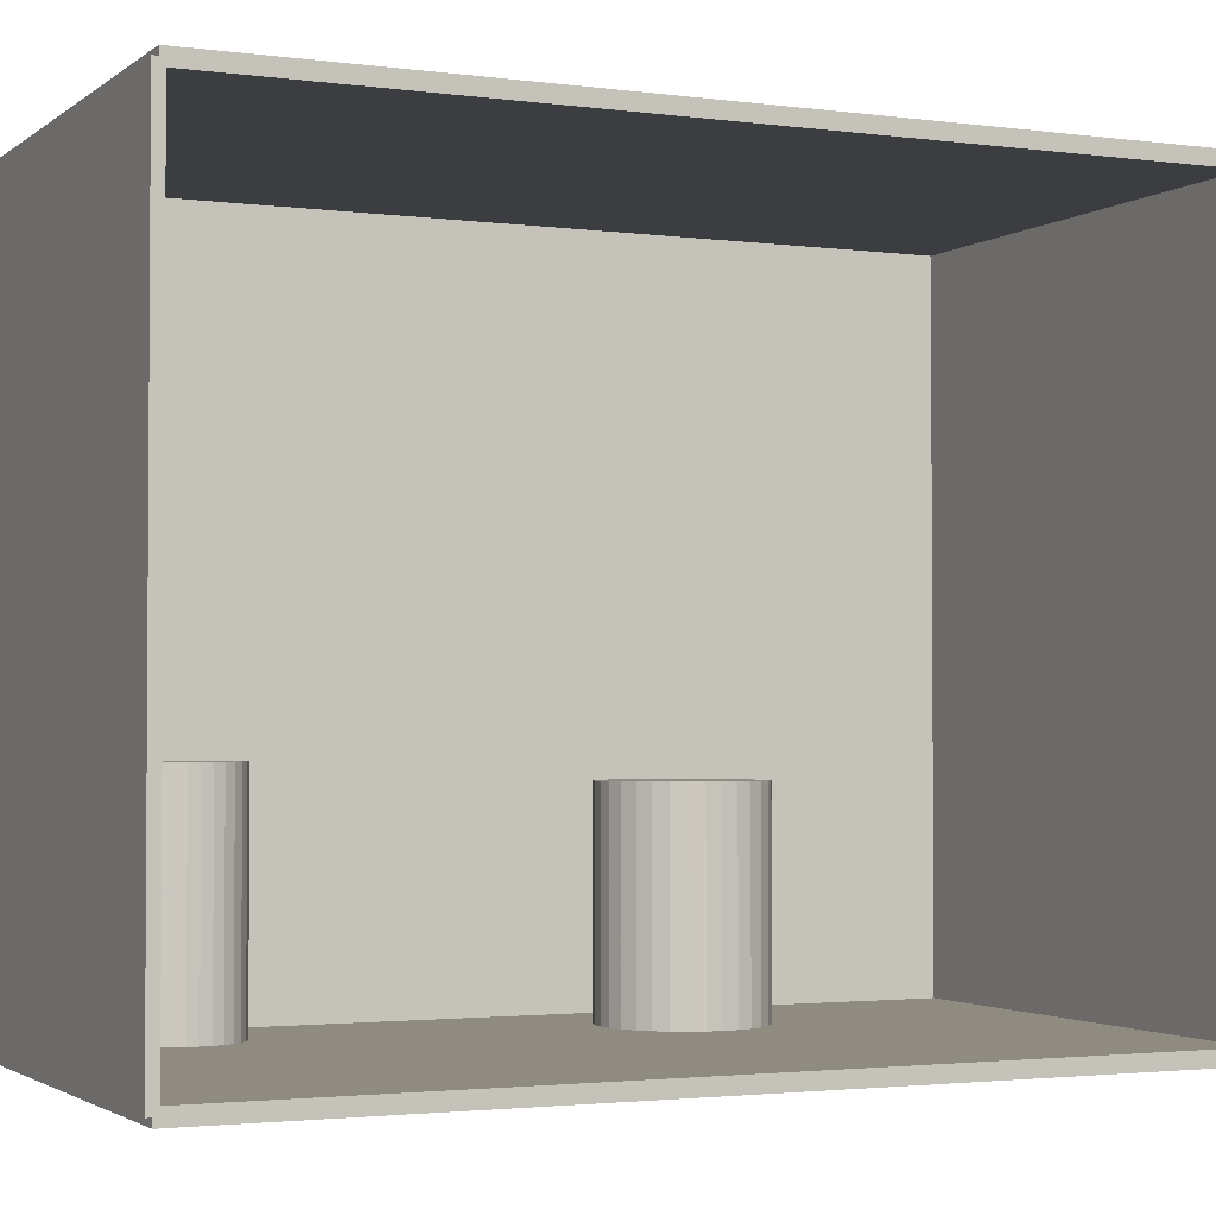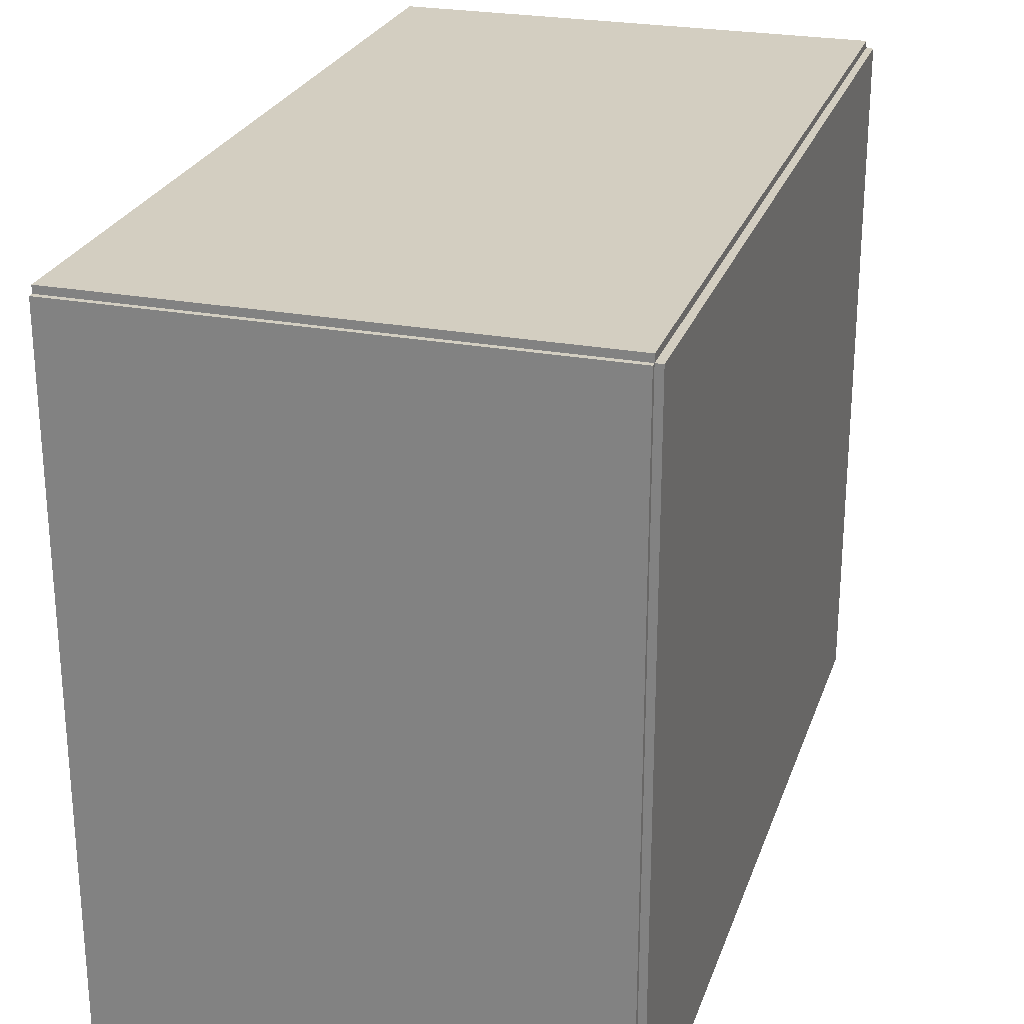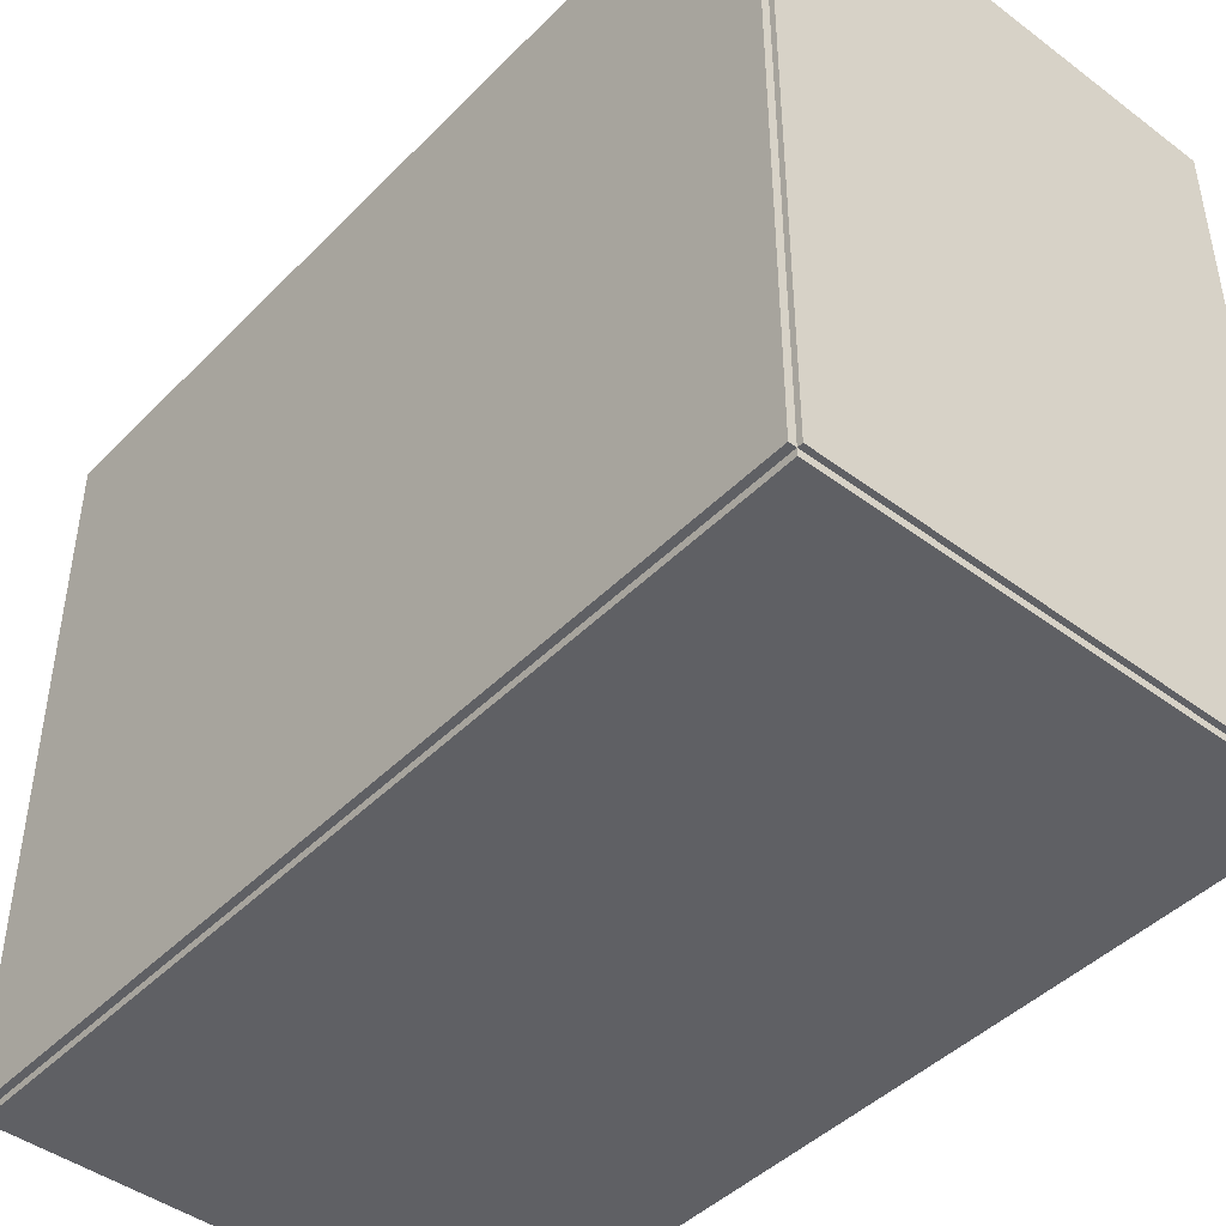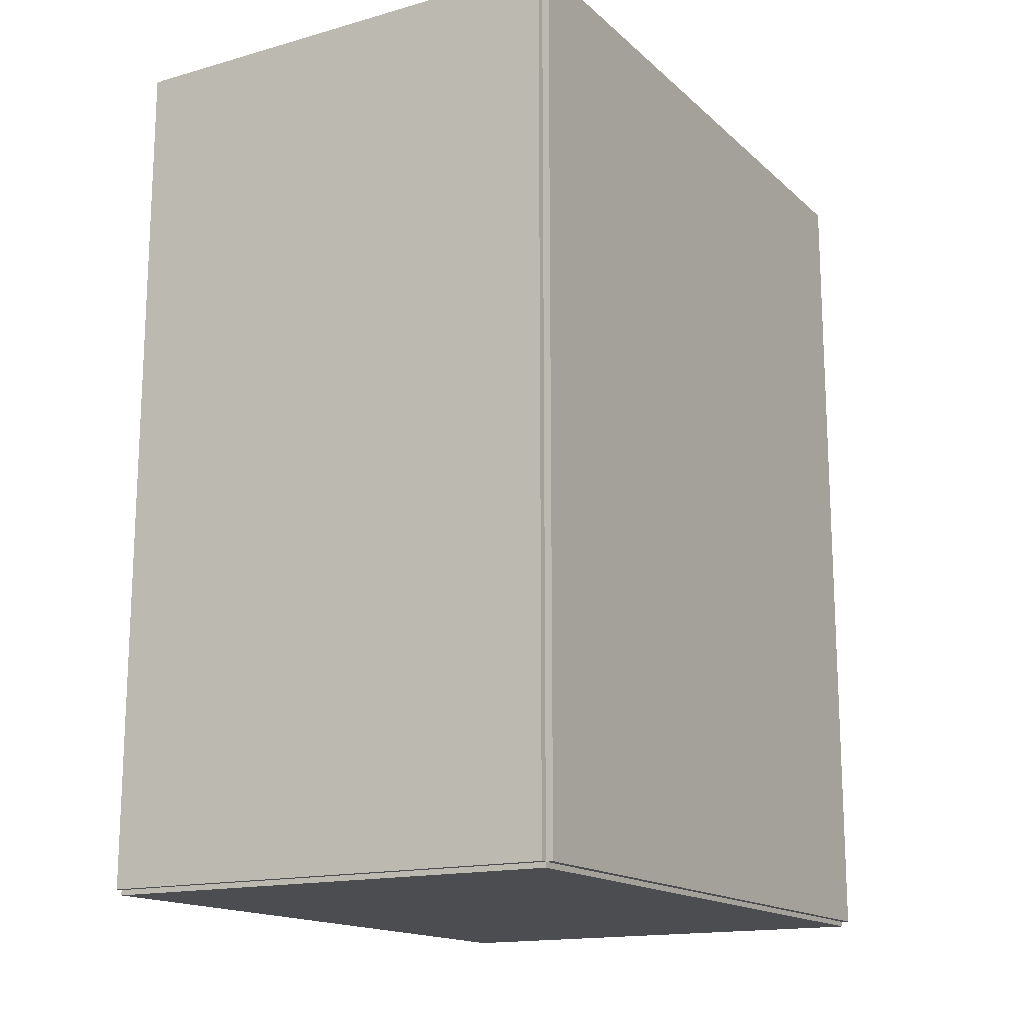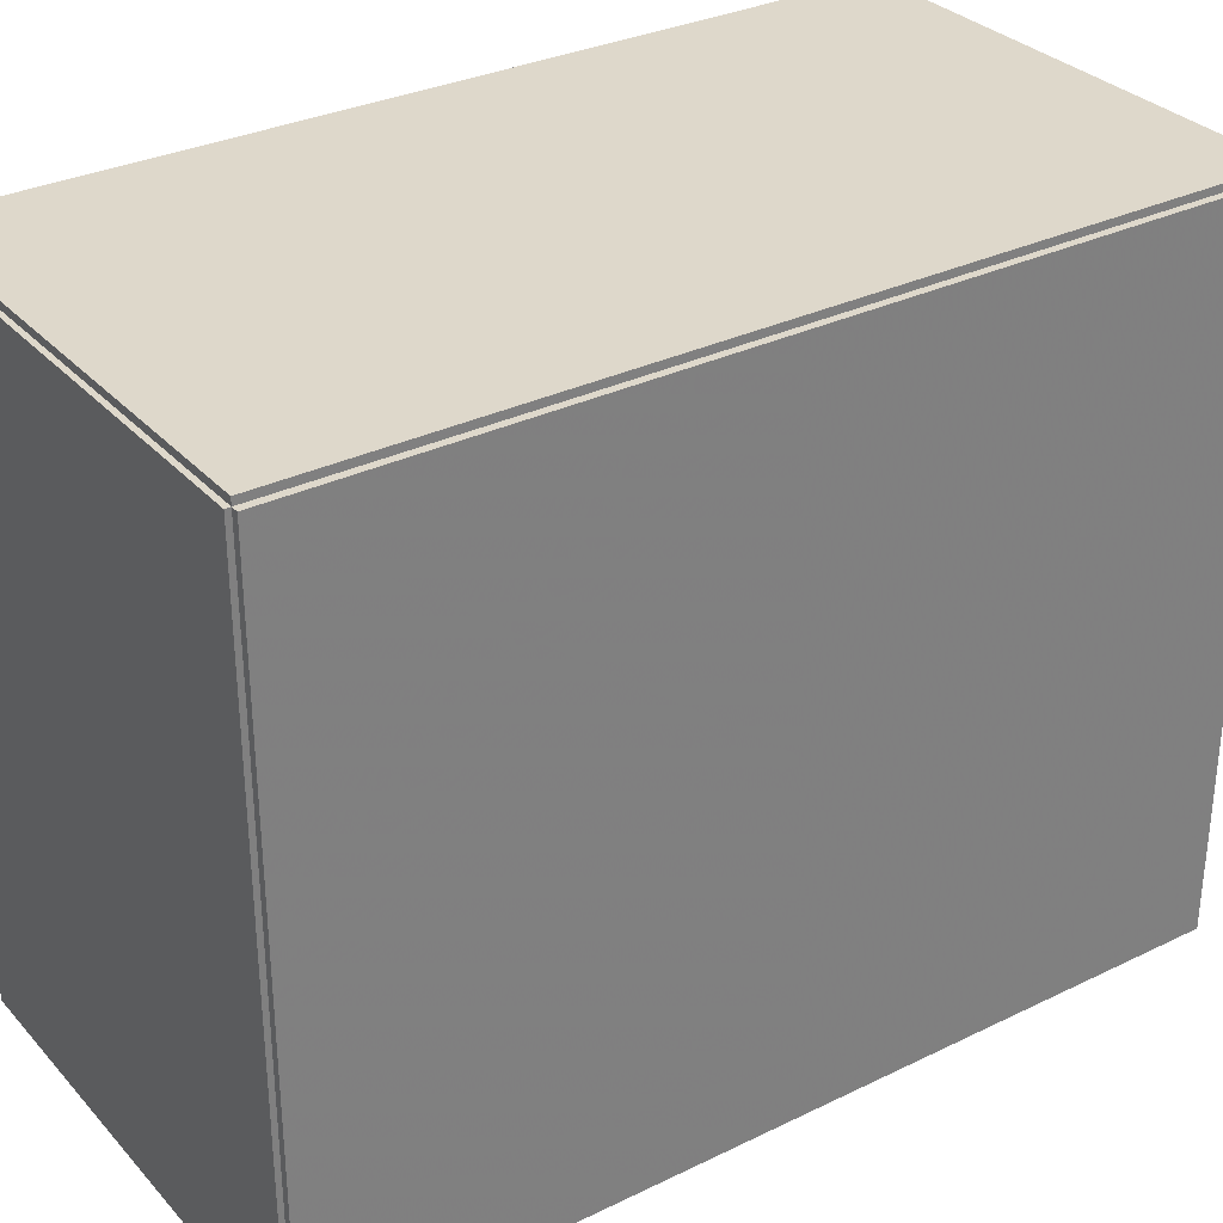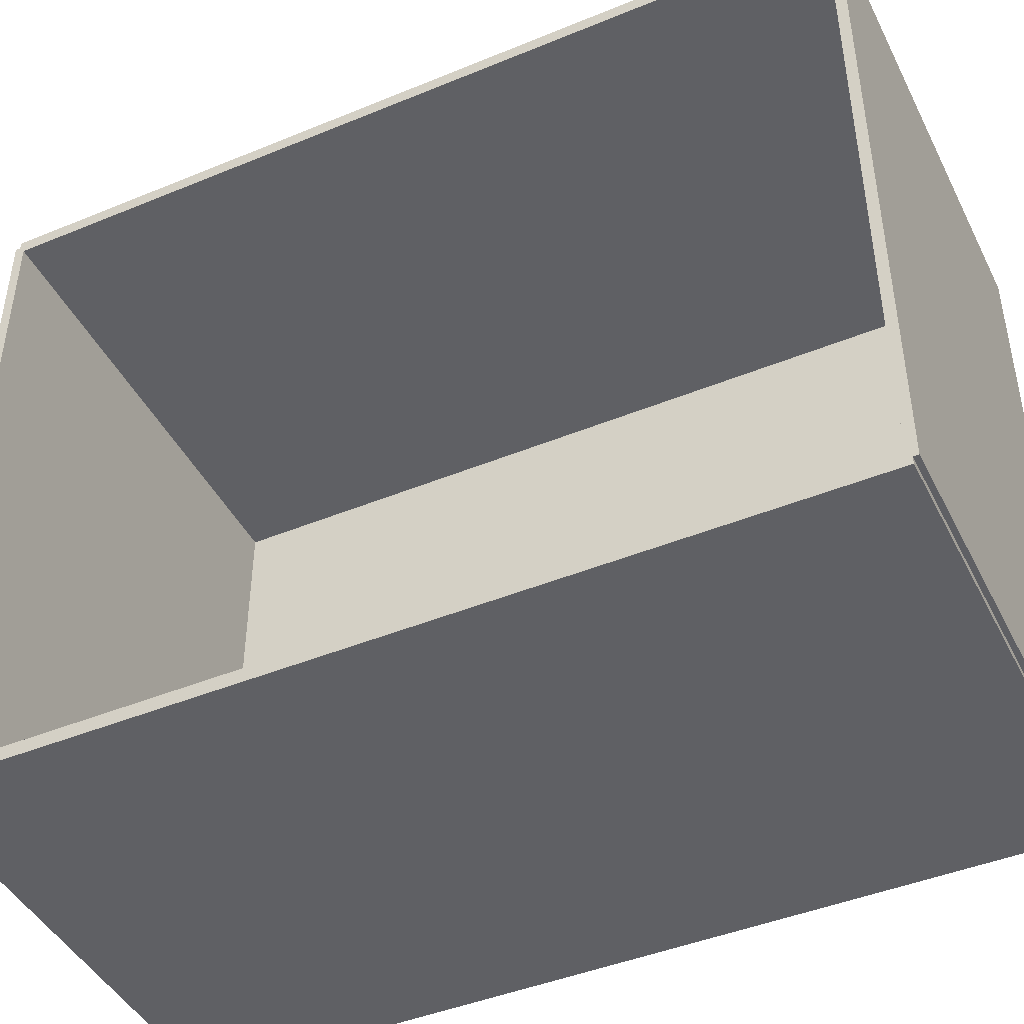
<metadata>
{"format":"obj","ext":"obj","renderer":"f3d","projection":"perspective","resolution":1024,"background":"white","views":[{"elev":-2.3,"azim":65.1,"up":"+Z"},{"elev":25.3,"azim":-163.2,"up":"+Z"},{"elev":-44.8,"azim":-40.9,"up":"+Z"},{"elev":-15.9,"azim":-149.7,"up":"+Y"},{"elev":31.6,"azim":-124.5,"up":"+Z"},{"elev":-44.5,"azim":115.6,"up":"+Z"}]}
</metadata>
<code>
v -0.09766 -0.178 -0.00294
v -0.09766 -0.178 0.00294
v -0.09766 0.178 -0.00294
v -0.09766 0.178 0.00294
v 0.09766 -0.178 -0.00294
v 0.09766 -0.178 0.00294
v 0.09766 0.178 -0.00294
v 0.09766 0.178 0.00294
v -0.09472 -0.178 0
v -0.1006 -0.178 0
v -0.09472 0.178 0
v -0.1006 0.178 0
v -0.09472 -0.178 0.2812
v -0.1006 -0.178 0.2812
v -0.09472 0.178 0.2812
v -0.1006 0.178 0.2812
v -0.09766 0.1759 0.2812
v -0.09766 0.1801 0.2812
v -0.09766 0.1759 0
v -0.09766 0.1801 0
v 0.09766 0.1759 0.2812
v 0.09766 0.1801 0.2812
v 0.09766 0.1759 0
v 0.09766 0.1801 0
v -0.09766 -0.1759 0
v -0.09766 -0.1801 0
v -0.09766 -0.1759 0.2812
v -0.09766 -0.1801 0.2812
v 0.09766 -0.1759 0
v 0.09766 -0.1801 0
v 0.09766 -0.1759 0.2812
v 0.09766 -0.1801 0.2812
v -0.09766 -0.178 0.2783
v -0.09766 -0.178 0.2842
v -0.09766 0.178 0.2783
v -0.09766 0.178 0.2842
v 0.09766 -0.178 0.2783
v 0.09766 -0.178 0.2842
v 0.09766 0.178 0.2783
v 0.09766 0.178 0.2842
v -0.03628 -0.1301 0.005881
v -0.01494 -0.1301 0.005881
v -0.01494 -0.1301 0.09203
v -0.03628 -0.1301 0.09203
v -0.01535 -0.126 0.005881
v -0.01535 -0.126 0.09203
v -0.01656 -0.122 0.005881
v -0.01656 -0.122 0.09203
v -0.01853 -0.1183 0.005881
v -0.01853 -0.1183 0.09203
v -0.02119 -0.115 0.005881
v -0.02119 -0.115 0.09203
v -0.02442 -0.1124 0.005881
v -0.02442 -0.1124 0.09203
v -0.02811 -0.1104 0.005881
v -0.02811 -0.1104 0.09203
v -0.03212 -0.1092 0.005881
v -0.03212 -0.1092 0.09203
v -0.03628 -0.1088 0.005881
v -0.03628 -0.1088 0.09203
v -0.04044 -0.1092 0.005881
v -0.04044 -0.1092 0.09203
v -0.04445 -0.1104 0.005881
v -0.04445 -0.1104 0.09203
v -0.04814 -0.1124 0.005881
v -0.04814 -0.1124 0.09203
v -0.05137 -0.115 0.005881
v -0.05137 -0.115 0.09203
v -0.05403 -0.1183 0.005881
v -0.05403 -0.1183 0.09203
v -0.056 -0.122 0.005881
v -0.056 -0.122 0.09203
v -0.05721 -0.126 0.005881
v -0.05721 -0.126 0.09203
v -0.05762 -0.1301 0.005881
v -0.05762 -0.1301 0.09203
v -0.05721 -0.1343 0.005881
v -0.05721 -0.1343 0.09203
v -0.056 -0.1383 0.005881
v -0.056 -0.1383 0.09203
v -0.05403 -0.142 0.005881
v -0.05403 -0.142 0.09203
v -0.05137 -0.1452 0.005881
v -0.05137 -0.1452 0.09203
v -0.04814 -0.1479 0.005881
v -0.04814 -0.1479 0.09203
v -0.04445 -0.1498 0.005881
v -0.04445 -0.1498 0.09203
v -0.04044 -0.1511 0.005881
v -0.04044 -0.1511 0.09203
v -0.03628 -0.1515 0.005881
v -0.03628 -0.1515 0.09203
v -0.03212 -0.1511 0.005881
v -0.03212 -0.1511 0.09203
v -0.02811 -0.1498 0.005881
v -0.02811 -0.1498 0.09203
v -0.02442 -0.1479 0.005881
v -0.02442 -0.1479 0.09203
v -0.02119 -0.1452 0.005881
v -0.02119 -0.1452 0.09203
v -0.01853 -0.142 0.005881
v -0.01853 -0.142 0.09203
v -0.01656 -0.1383 0.005881
v -0.01656 -0.1383 0.09203
v -0.01535 -0.1343 0.005881
v -0.01535 -0.1343 0.09203
v -0.02084 0.03579 0.005881
v 0.008617 0.03579 0.005881
v 0.008617 0.03579 0.08522
v -0.02084 0.03579 0.08522
v 0.008051 0.04154 0.005881
v 0.008051 0.04154 0.08522
v 0.006375 0.04706 0.005881
v 0.006375 0.04706 0.08522
v 0.003652 0.05216 0.005881
v 0.003652 0.05216 0.08522
v -1.118e-05 0.05662 0.005881
v -1.118e-05 0.05662 0.08522
v -0.004475 0.06029 0.005881
v -0.004475 0.06029 0.08522
v -0.009568 0.06301 0.005881
v -0.009568 0.06301 0.08522
v -0.01509 0.06468 0.005881
v -0.01509 0.06468 0.08522
v -0.02084 0.06525 0.005881
v -0.02084 0.06525 0.08522
v -0.02659 0.06468 0.005881
v -0.02659 0.06468 0.08522
v -0.03212 0.06301 0.005881
v -0.03212 0.06301 0.08522
v -0.03721 0.06029 0.005881
v -0.03721 0.06029 0.08522
v -0.04167 0.05662 0.005881
v -0.04167 0.05662 0.08522
v -0.04534 0.05216 0.005881
v -0.04534 0.05216 0.08522
v -0.04806 0.04706 0.005881
v -0.04806 0.04706 0.08522
v -0.04973 0.04154 0.005881
v -0.04973 0.04154 0.08522
v -0.0503 0.03579 0.005881
v -0.0503 0.03579 0.08522
v -0.04973 0.03004 0.005881
v -0.04973 0.03004 0.08522
v -0.04806 0.02452 0.005881
v -0.04806 0.02452 0.08522
v -0.04534 0.01942 0.005881
v -0.04534 0.01942 0.08522
v -0.04167 0.01496 0.005881
v -0.04167 0.01496 0.08522
v -0.03721 0.0113 0.005881
v -0.03721 0.0113 0.08522
v -0.03212 0.008574 0.005881
v -0.03212 0.008574 0.08522
v -0.02659 0.006898 0.005881
v -0.02659 0.006898 0.08522
v -0.02084 0.006332 0.005881
v -0.02084 0.006332 0.08522
v -0.01509 0.006898 0.005881
v -0.01509 0.006898 0.08522
v -0.009568 0.008574 0.005881
v -0.009568 0.008574 0.08522
v -0.004475 0.0113 0.005881
v -0.004475 0.0113 0.08522
v -1.118e-05 0.01496 0.005881
v -1.118e-05 0.01496 0.08522
v 0.003652 0.01942 0.005881
v 0.003652 0.01942 0.08522
v 0.006375 0.02452 0.005881
v 0.006375 0.02452 0.08522
v 0.008051 0.03004 0.005881
v 0.008051 0.03004 0.08522
f 2 4 1
f 5 2 1
f 1 4 3
f 3 5 1
f 2 8 4
f 6 2 5
f 6 8 2
f 4 8 3
f 7 5 3
f 3 8 7
f 7 6 5
f 8 6 7
f 10 12 9
f 13 10 9
f 9 12 11
f 11 13 9
f 10 16 12
f 14 10 13
f 14 16 10
f 12 16 11
f 15 13 11
f 11 16 15
f 15 14 13
f 16 14 15
f 18 20 17
f 21 18 17
f 17 20 19
f 19 21 17
f 18 24 20
f 22 18 21
f 22 24 18
f 20 24 19
f 23 21 19
f 19 24 23
f 23 22 21
f 24 22 23
f 26 28 25
f 29 26 25
f 25 28 27
f 27 29 25
f 26 32 28
f 30 26 29
f 30 32 26
f 28 32 27
f 31 29 27
f 27 32 31
f 31 30 29
f 32 30 31
f 34 36 33
f 37 34 33
f 33 36 35
f 35 37 33
f 34 40 36
f 38 34 37
f 38 40 34
f 36 40 35
f 39 37 35
f 35 40 39
f 39 38 37
f 40 38 39
f 42 41 45
f 42 45 43
f 43 45 46
f 43 46 44
f 45 41 47
f 45 47 46
f 46 47 48
f 46 48 44
f 47 41 49
f 47 49 48
f 48 49 50
f 48 50 44
f 49 41 51
f 49 51 50
f 50 51 52
f 50 52 44
f 51 41 53
f 51 53 52
f 52 53 54
f 52 54 44
f 53 41 55
f 53 55 54
f 54 55 56
f 54 56 44
f 55 41 57
f 55 57 56
f 56 57 58
f 56 58 44
f 57 41 59
f 57 59 58
f 58 59 60
f 58 60 44
f 59 41 61
f 59 61 60
f 60 61 62
f 60 62 44
f 61 41 63
f 61 63 62
f 62 63 64
f 62 64 44
f 63 41 65
f 63 65 64
f 64 65 66
f 64 66 44
f 65 41 67
f 65 67 66
f 66 67 68
f 66 68 44
f 67 41 69
f 67 69 68
f 68 69 70
f 68 70 44
f 69 41 71
f 69 71 70
f 70 71 72
f 70 72 44
f 71 41 73
f 71 73 72
f 72 73 74
f 72 74 44
f 73 41 75
f 73 75 74
f 74 75 76
f 74 76 44
f 75 41 77
f 75 77 76
f 76 77 78
f 76 78 44
f 77 41 79
f 77 79 78
f 78 79 80
f 78 80 44
f 79 41 81
f 79 81 80
f 80 81 82
f 80 82 44
f 81 41 83
f 81 83 82
f 82 83 84
f 82 84 44
f 83 41 85
f 83 85 84
f 84 85 86
f 84 86 44
f 85 41 87
f 85 87 86
f 86 87 88
f 86 88 44
f 87 41 89
f 87 89 88
f 88 89 90
f 88 90 44
f 89 41 91
f 89 91 90
f 90 91 92
f 90 92 44
f 91 41 93
f 91 93 92
f 92 93 94
f 92 94 44
f 93 41 95
f 93 95 94
f 94 95 96
f 94 96 44
f 95 41 97
f 95 97 96
f 96 97 98
f 96 98 44
f 97 41 99
f 97 99 98
f 98 99 100
f 98 100 44
f 99 41 101
f 99 101 100
f 100 101 102
f 100 102 44
f 101 41 103
f 101 103 102
f 102 103 104
f 102 104 44
f 103 41 105
f 103 105 104
f 104 105 106
f 104 106 44
f 105 41 42
f 105 42 106
f 106 42 43
f 106 43 44
f 108 107 111
f 108 111 109
f 109 111 112
f 109 112 110
f 111 107 113
f 111 113 112
f 112 113 114
f 112 114 110
f 113 107 115
f 113 115 114
f 114 115 116
f 114 116 110
f 115 107 117
f 115 117 116
f 116 117 118
f 116 118 110
f 117 107 119
f 117 119 118
f 118 119 120
f 118 120 110
f 119 107 121
f 119 121 120
f 120 121 122
f 120 122 110
f 121 107 123
f 121 123 122
f 122 123 124
f 122 124 110
f 123 107 125
f 123 125 124
f 124 125 126
f 124 126 110
f 125 107 127
f 125 127 126
f 126 127 128
f 126 128 110
f 127 107 129
f 127 129 128
f 128 129 130
f 128 130 110
f 129 107 131
f 129 131 130
f 130 131 132
f 130 132 110
f 131 107 133
f 131 133 132
f 132 133 134
f 132 134 110
f 133 107 135
f 133 135 134
f 134 135 136
f 134 136 110
f 135 107 137
f 135 137 136
f 136 137 138
f 136 138 110
f 137 107 139
f 137 139 138
f 138 139 140
f 138 140 110
f 139 107 141
f 139 141 140
f 140 141 142
f 140 142 110
f 141 107 143
f 141 143 142
f 142 143 144
f 142 144 110
f 143 107 145
f 143 145 144
f 144 145 146
f 144 146 110
f 145 107 147
f 145 147 146
f 146 147 148
f 146 148 110
f 147 107 149
f 147 149 148
f 148 149 150
f 148 150 110
f 149 107 151
f 149 151 150
f 150 151 152
f 150 152 110
f 151 107 153
f 151 153 152
f 152 153 154
f 152 154 110
f 153 107 155
f 153 155 154
f 154 155 156
f 154 156 110
f 155 107 157
f 155 157 156
f 156 157 158
f 156 158 110
f 157 107 159
f 157 159 158
f 158 159 160
f 158 160 110
f 159 107 161
f 159 161 160
f 160 161 162
f 160 162 110
f 161 107 163
f 161 163 162
f 162 163 164
f 162 164 110
f 163 107 165
f 163 165 164
f 164 165 166
f 164 166 110
f 165 107 167
f 165 167 166
f 166 167 168
f 166 168 110
f 167 107 169
f 167 169 168
f 168 169 170
f 168 170 110
f 169 107 171
f 169 171 170
f 170 171 172
f 170 172 110
f 171 107 108
f 171 108 172
f 172 108 109
f 172 109 110

</code>
